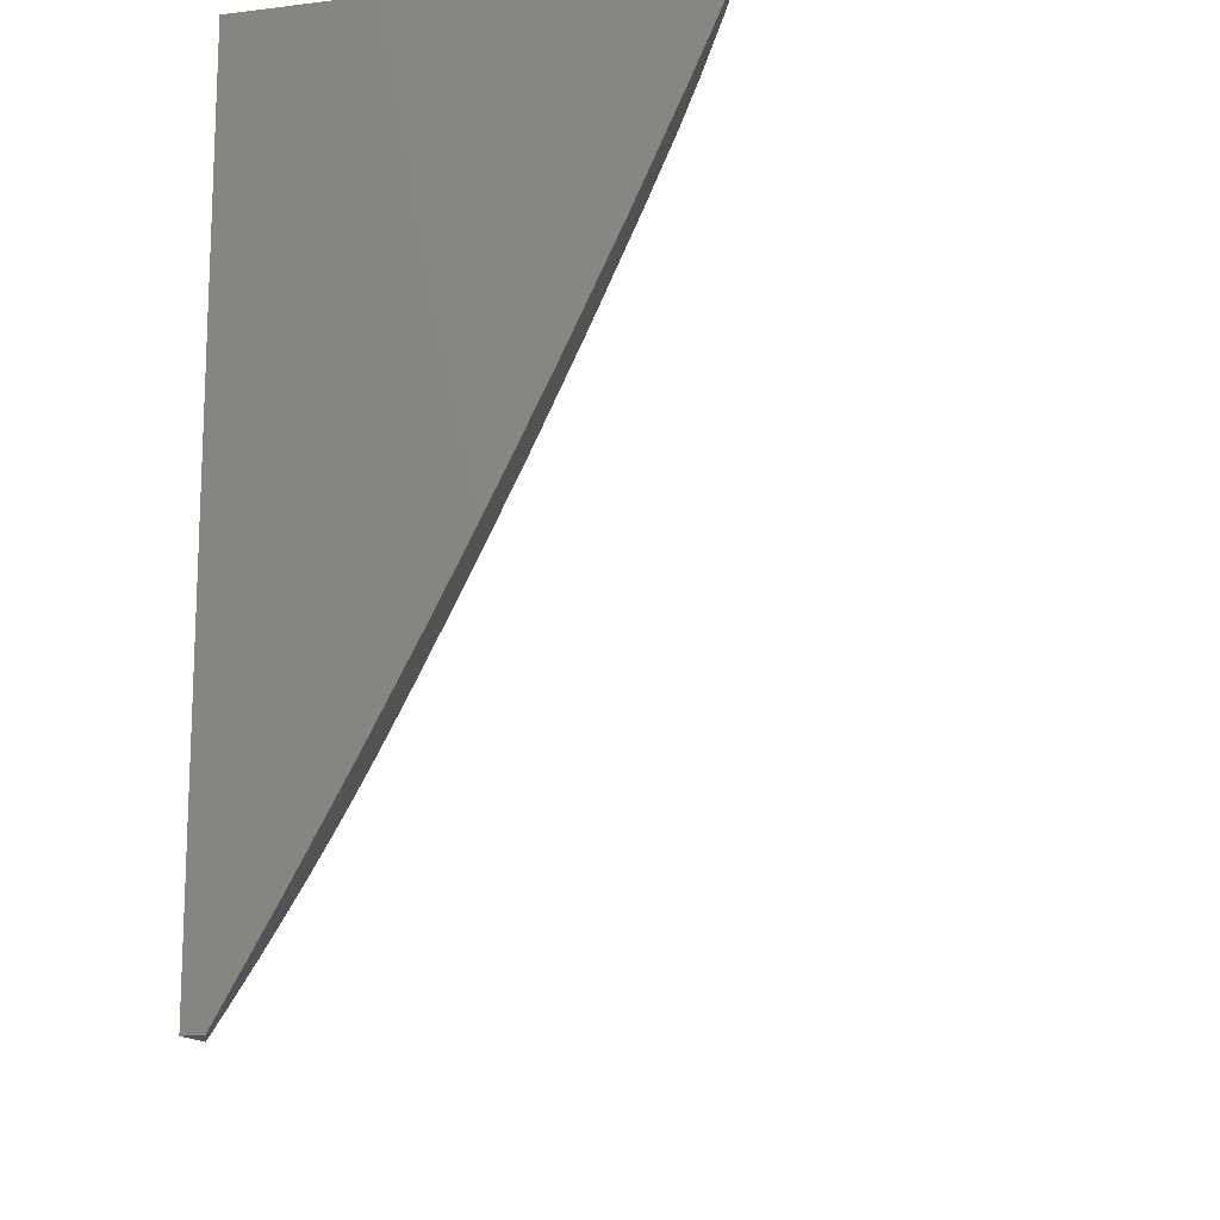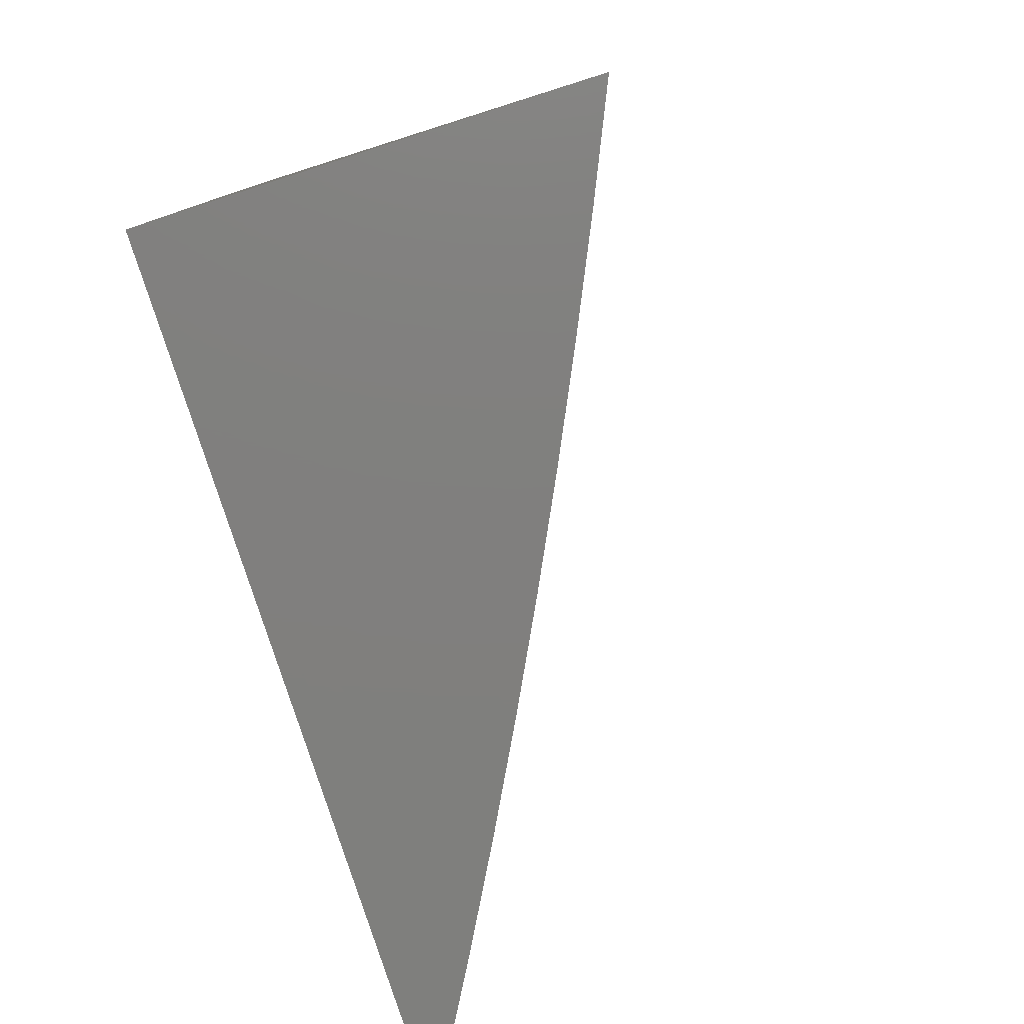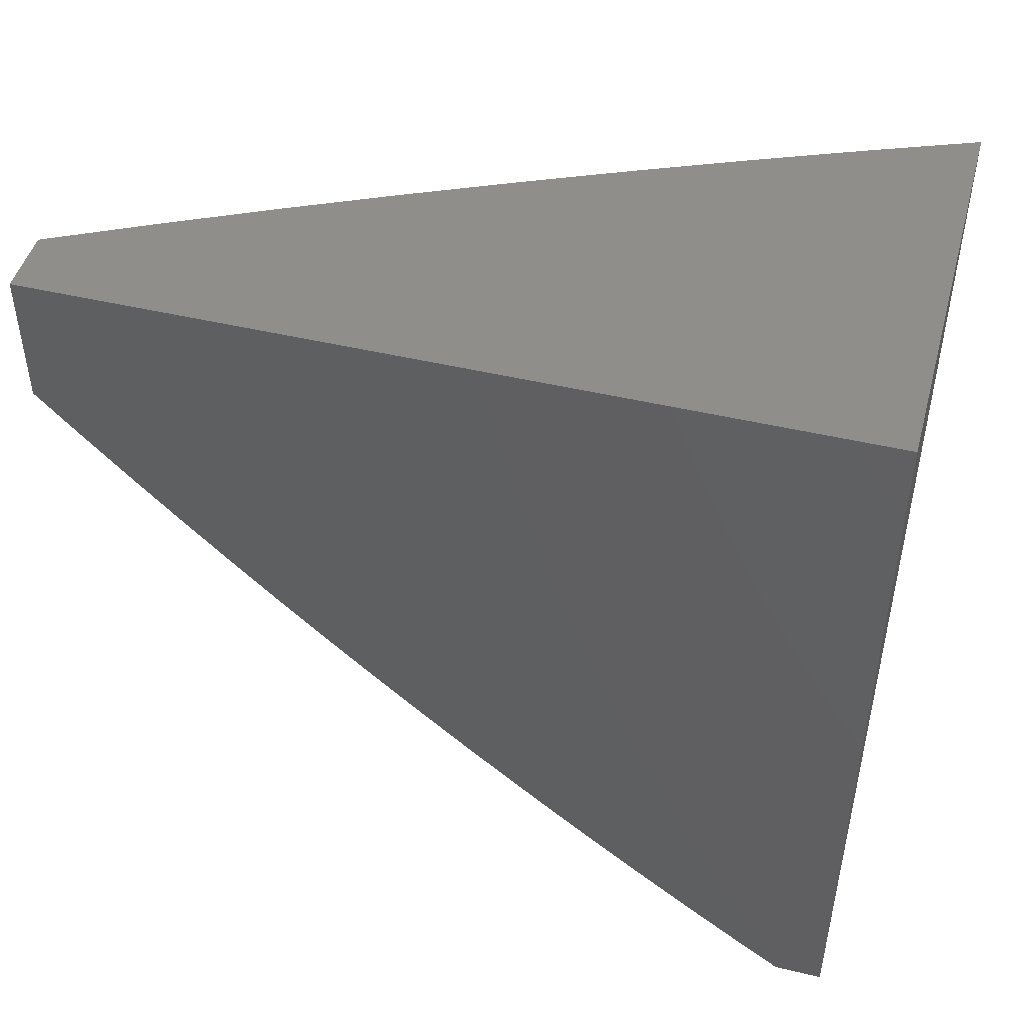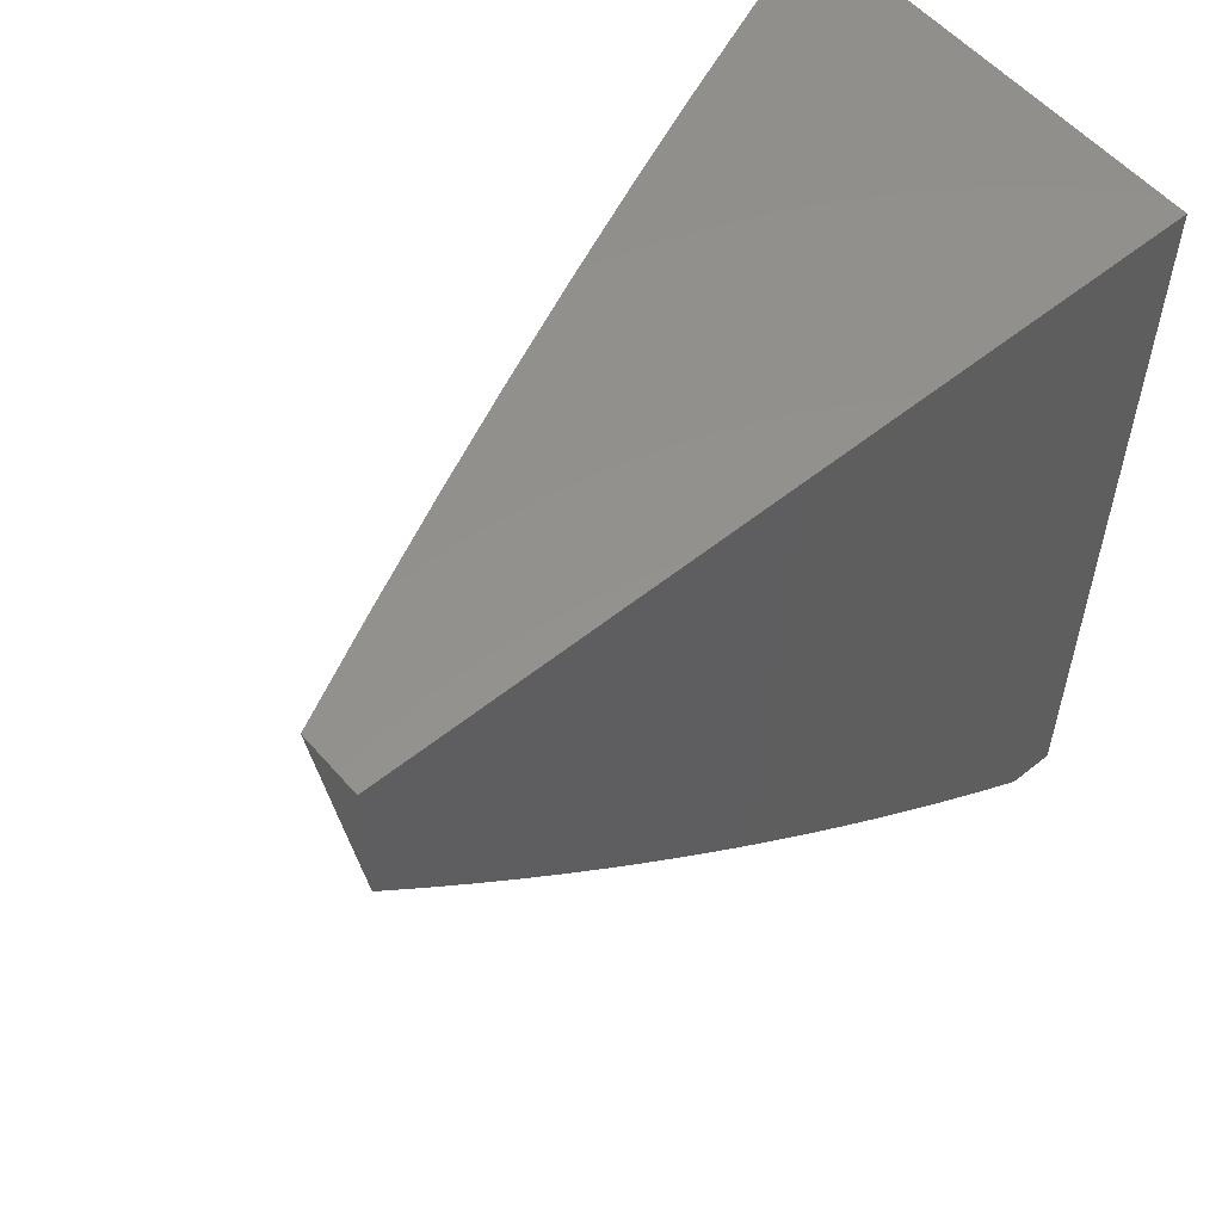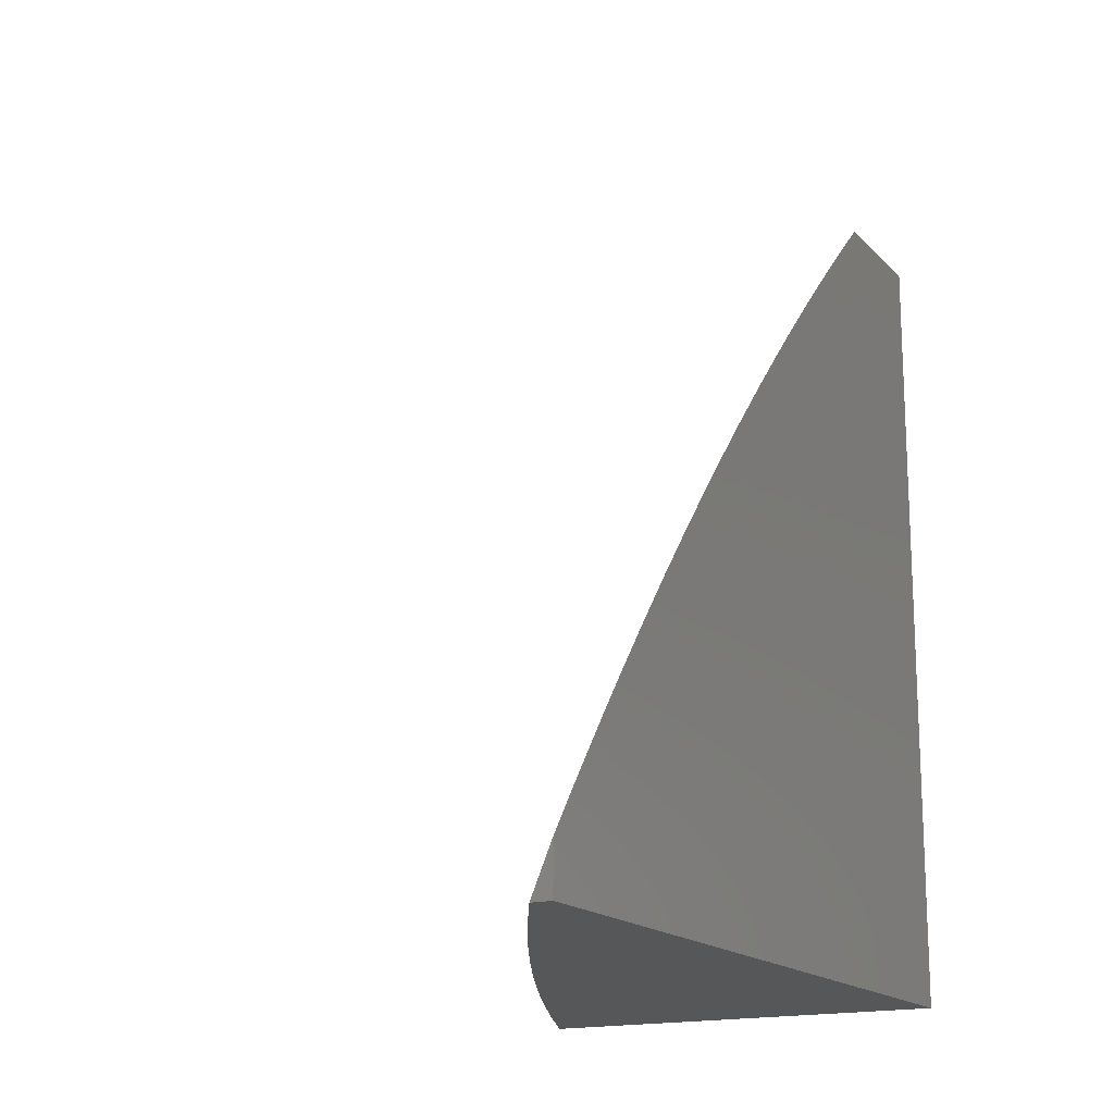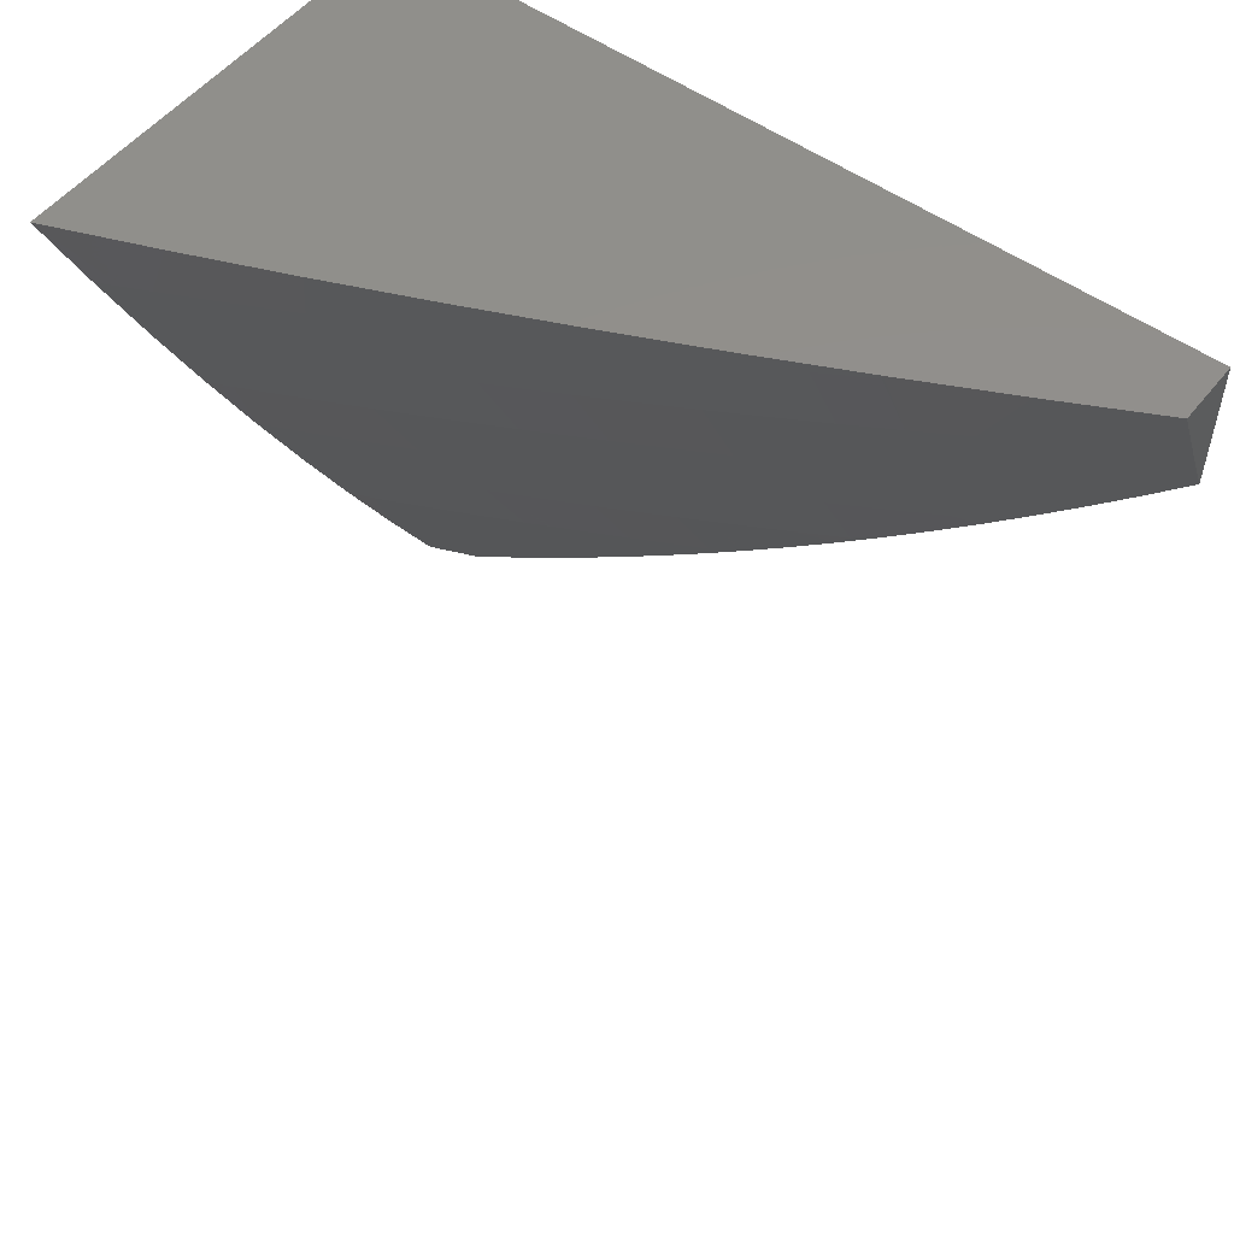
<metadata>
{"format":"stl","ext":"stl","renderer":"f3d","projection":"perspective","resolution":1024,"background":"white","views":[{"elev":-14.4,"azim":-165.2,"up":"+Y"},{"elev":-79.5,"azim":-162.2,"up":"+Z"},{"elev":46.7,"azim":105.1,"up":"+Y"},{"elev":55.6,"azim":49.7,"up":"+Y"},{"elev":-16.8,"azim":28.4,"up":"+Z"},{"elev":52.9,"azim":-52.5,"up":"+Y"}]}
</metadata>
<code>
# stl→obj: 169 verts, 334 faces
v -9.475 -4.128 4
v -9.465 -4.123 4.032
v -9.533 -4 4
v -9.454 -4.119 4.063
v -9.482 -4 4.127
v -9.444 -4.114 4.095
v -9.433 -4.11 4.126
v -9.385 -4.241 4.095
v -9.374 -4.236 4.126
v -9.323 -4.369 4.095
v -9.313 -4.364 4.126
v -9.25 -4.49 4.126
v -9.239 -4.485 4.158
v -9.174 -4.61 4.158
v -9.164 -4.605 4.189
v -9.097 -4.729 4.189
v -9.086 -4.724 4.221
v -9.018 -4.848 4.221
v -9.007 -4.842 4.252
v -9 -4.858 4.248
v -9 -4.809 4.31
v -9.416 -4.255 4
v -9.406 -4.251 4.032
v -9.395 -4.246 4.063
v -9.356 -4.382 4
v -9.344 -4.378 4.032
v -9.334 -4.374 4.063
v -9.293 -4.507 4
v -9.281 -4.505 4.032
v -9.271 -4.5 4.063
v -9.206 -4.626 4.063
v -9.195 -4.621 4.095
v -9.128 -4.746 4.095
v -9.118 -4.74 4.126
v -9.049 -4.865 4.126
v -9.039 -4.859 4.158
v -9 -4.906 4.186
v -9.028 -4.853 4.189
v -9.229 -4.632 4
v -9.216 -4.631 4.032
v -9.139 -4.751 4.063
v -9.06 -4.87 4.095
v -9 -4.953 4.123
v -9.162 -4.755 4
v -9.149 -4.756 4.032
v -9.07 -4.876 4.063
v -9.095 -4.878 4
v -9.08 -4.881 4.032
v -9 -5 4.06
v -9.025 -5 4
v -9 -4.759 4.371
v -9.054 -4.707 4.315
v -9.065 -4.713 4.283
v -9.076 -4.718 4.252
v -9.142 -4.594 4.252
v -9.153 -4.599 4.221
v -9.218 -4.474 4.221
v -9.228 -4.479 4.189
v -9.291 -4.354 4.189
v -9.302 -4.359 4.158
v -9.352 -4.227 4.189
v -9.363 -4.231 4.158
v -9.411 -4.1 4.189
v -9.422 -4.105 4.158
v -9 -4.709 4.431
v -9.032 -4.695 4.378
v -9.043 -4.701 4.346
v -9.12 -4.583 4.315
v -9.131 -4.588 4.283
v -9.196 -4.464 4.283
v -9.207 -4.469 4.252
v -9.269 -4.343 4.252
v -9.28 -4.348 4.221
v -9.33 -4.217 4.252
v -9.341 -4.222 4.221
v -9.389 -4.09 4.252
v -9.4 -4.095 4.221
v -9.429 -4 4.254
v -9 -4.657 4.491
v -9.009 -4.684 4.44
v -9.021 -4.69 4.409
v -9.098 -4.572 4.378
v -9.109 -4.577 4.346
v -9.173 -4.453 4.346
v -9.185 -4.458 4.315
v -9.247 -4.333 4.315
v -9.258 -4.338 4.283
v -9.308 -4.207 4.315
v -9.319 -4.212 4.283
v -9.367 -4.081 4.315
v -9.378 -4.086 4.283
v -9 -4.605 4.55
v -9.064 -4.555 4.472
v -9.075 -4.56 4.44
v -9.087 -4.566 4.409
v -9 -4.553 4.609
v -9.029 -4.537 4.565
v -9.041 -4.543 4.534
v -9.052 -4.549 4.503
v -9.116 -4.425 4.503
v -9.128 -4.431 4.472
v -9.19 -4.306 4.472
v -9.202 -4.312 4.44
v -9.251 -4.181 4.472
v -9.262 -4.186 4.44
v -9.309 -4.056 4.472
v -9.32 -4.061 4.44
v -9.318 -4 4.506
v -9.374 -4 4.38
v -9.005 -4.525 4.628
v -9 -4.5 4.667
v -9.069 -4.402 4.628
v -9.045 -4.39 4.69
v -9.131 -4.278 4.628
v -9.107 -4.267 4.69
v -9.166 -4.143 4.69
v -9.141 -4.132 4.752
v -9.199 -4.008 4.752
v -9.201 -4 4.754
v -9.224 -4.019 4.69
v -9.261 -4 4.63
v -9.249 -4.029 4.628
v -9.273 -4.04 4.565
v -9.215 -4.165 4.565
v -9.227 -4.17 4.534
v -9.167 -4.295 4.534
v -9.178 -4.301 4.503
v -9.105 -4.419 4.534
v -9 -4.446 4.724
v -9.02 -4.378 4.752
v -9.082 -4.255 4.752
v -9.116 -4.12 4.814
v -9.141 -4 4.878
v -9.091 -4.109 4.876
v -9.065 -4.097 4.938
v -9.031 -4.232 4.876
v -9.006 -4.22 4.938
v -9 -4.28 4.892
v -9 -4.223 4.946
v -9 -4.391 4.78
v -9 -4.336 4.836
v -9.057 -4.244 4.814
v -9 -4.166 5
v -9.04 -4.083 5
v -9.078 -4 5
v -9.285 -4.045 4.534
v -9.239 -4.175 4.503
v -9.355 -4.076 4.346
v -9.344 -4.071 4.378
v -9.297 -4.201 4.346
v -9.285 -4.196 4.378
v -9.236 -4.328 4.346
v -9.225 -4.322 4.378
v -9.162 -4.447 4.378
v -9.151 -4.442 4.409
v -9.332 -4.066 4.409
v -9.274 -4.191 4.409
v -9.297 -4.05 4.503
v -9.191 -4.154 4.628
v -9.155 -4.29 4.565
v -9.093 -4.414 4.565
v -9.213 -4.317 4.409
v -9.139 -4.436 4.44
v -9.26 -4.495 4.095
v -9.185 -4.615 4.126
v -9.108 -4.735 4.158
v -9 -4 5
v -9 -4 4
v -9 -5 4
f 1 2 3
f 3 2 4
f 3 4 5
f 5 4 6
f 5 6 7
f 7 6 8
f 7 8 9
f 9 8 10
f 9 10 11
f 11 10 12
f 11 12 13
f 13 12 14
f 13 14 15
f 15 14 16
f 15 16 17
f 17 16 18
f 17 18 19
f 19 18 20
f 19 20 21
f 1 22 2
f 2 22 23
f 2 23 4
f 4 23 24
f 4 24 6
f 6 24 8
f 22 25 23
f 23 25 26
f 23 26 24
f 24 26 27
f 24 27 8
f 8 27 10
f 25 28 26
f 26 28 29
f 26 29 30
f 30 29 31
f 30 31 32
f 32 31 33
f 32 33 34
f 34 33 35
f 34 35 36
f 36 35 37
f 36 37 38
f 38 37 20
f 38 20 18
f 28 39 29
f 29 39 40
f 29 40 31
f 31 40 41
f 31 41 33
f 33 41 42
f 33 42 35
f 35 42 43
f 35 43 37
f 39 44 40
f 40 44 45
f 40 45 41
f 41 45 46
f 41 46 42
f 42 46 43
f 44 47 45
f 45 47 48
f 45 48 46
f 46 48 49
f 46 49 43
f 47 50 48
f 48 50 49
f 51 52 21
f 21 52 53
f 21 53 54
f 54 53 55
f 54 55 56
f 56 55 57
f 56 57 58
f 58 57 59
f 58 59 60
f 60 59 61
f 60 61 62
f 62 61 63
f 62 63 64
f 64 63 5
f 64 5 7
f 65 66 51
f 51 66 67
f 51 67 52
f 52 67 68
f 52 68 69
f 69 68 70
f 69 70 71
f 71 70 72
f 71 72 73
f 73 72 74
f 73 74 75
f 75 74 76
f 75 76 77
f 77 76 78
f 77 78 63
f 63 78 5
f 79 80 65
f 65 80 81
f 65 81 66
f 66 81 82
f 66 82 83
f 83 82 84
f 83 84 85
f 85 84 86
f 85 86 87
f 87 86 88
f 87 88 89
f 89 88 90
f 89 90 91
f 91 90 78
f 91 78 76
f 92 93 79
f 79 93 94
f 79 94 80
f 80 94 95
f 80 95 81
f 81 95 82
f 96 97 92
f 92 97 98
f 92 98 99
f 99 98 100
f 99 100 101
f 101 100 102
f 101 102 103
f 103 102 104
f 103 104 105
f 105 104 106
f 105 106 107
f 107 106 108
f 107 108 109
f 97 96 110
f 110 96 111
f 110 111 112
f 112 111 113
f 112 113 114
f 114 113 115
f 114 115 116
f 116 115 117
f 116 117 118
f 118 117 119
f 118 119 120
f 120 119 121
f 120 121 122
f 122 121 123
f 122 123 124
f 124 123 125
f 124 125 126
f 126 125 127
f 126 127 128
f 128 127 100
f 128 100 98
f 111 129 113
f 113 129 130
f 113 130 115
f 115 130 131
f 115 131 117
f 117 131 132
f 117 132 119
f 119 132 133
f 133 132 134
f 133 134 135
f 135 134 136
f 135 136 137
f 137 136 138
f 137 138 139
f 129 140 130
f 130 140 141
f 130 141 131
f 131 141 142
f 131 142 132
f 132 142 134
f 141 138 142
f 142 138 136
f 142 136 134
f 139 143 137
f 137 143 135
f 143 144 135
f 135 144 145
f 135 145 133
f 121 108 123
f 123 108 146
f 123 146 125
f 125 146 147
f 125 147 127
f 127 147 102
f 127 102 100
f 78 90 109
f 109 90 148
f 109 148 149
f 149 148 150
f 149 150 151
f 151 150 152
f 151 152 153
f 153 152 154
f 153 154 155
f 155 154 95
f 155 95 94
f 62 64 9
f 9 64 7
f 75 77 61
f 61 77 63
f 89 91 74
f 74 91 76
f 150 148 88
f 88 148 90
f 107 109 156
f 156 109 149
f 156 149 151
f 107 156 157
f 157 156 151
f 157 151 153
f 146 108 158
f 158 108 106
f 158 106 104
f 147 146 158
f 147 158 104
f 116 118 120
f 120 122 159
f 159 122 124
f 159 124 160
f 160 124 126
f 160 126 161
f 161 126 128
f 161 128 97
f 97 128 98
f 60 62 11
f 11 62 9
f 73 75 59
f 59 75 61
f 87 89 72
f 72 89 74
f 152 150 86
f 86 150 88
f 107 157 105
f 105 157 162
f 105 162 103
f 103 162 163
f 103 163 101
f 101 163 93
f 101 93 99
f 99 93 92
f 162 157 153
f 102 147 104
f 114 116 159
f 159 116 120
f 114 159 160
f 26 30 27
f 27 30 164
f 27 164 10
f 10 164 12
f 58 60 13
f 13 60 11
f 71 73 57
f 57 73 59
f 85 87 70
f 70 87 72
f 154 152 84
f 84 152 86
f 163 162 155
f 155 162 153
f 112 114 160
f 112 160 161
f 30 32 164
f 164 32 165
f 164 165 12
f 12 165 14
f 56 58 15
f 15 58 13
f 69 71 55
f 55 71 57
f 83 85 68
f 68 85 70
f 95 154 82
f 82 154 84
f 93 163 94
f 94 163 155
f 110 112 161
f 110 161 97
f 32 34 165
f 165 34 166
f 165 166 14
f 14 166 16
f 54 56 17
f 17 56 15
f 52 69 53
f 53 69 55
f 66 83 67
f 67 83 68
f 34 36 166
f 166 36 38
f 166 38 16
f 16 38 18
f 21 54 19
f 19 54 17
f 143 139 167
f 167 139 138
f 167 138 141
f 167 141 168
f 168 141 140
f 168 140 129
f 129 111 168
f 168 111 96
f 168 96 92
f 92 79 168
f 168 79 65
f 168 65 51
f 51 21 168
f 168 21 20
f 168 20 37
f 168 37 169
f 169 37 43
f 169 43 49
f 49 50 169
f 50 47 169
f 169 47 168
f 168 47 44
f 168 44 39
f 39 28 168
f 168 28 25
f 168 25 22
f 22 1 168
f 168 1 3
f 145 144 167
f 167 144 143
f 3 5 168
f 168 5 78
f 168 78 109
f 109 108 168
f 168 108 121
f 168 121 119
f 119 133 168
f 168 133 167
f 167 133 145

</code>
